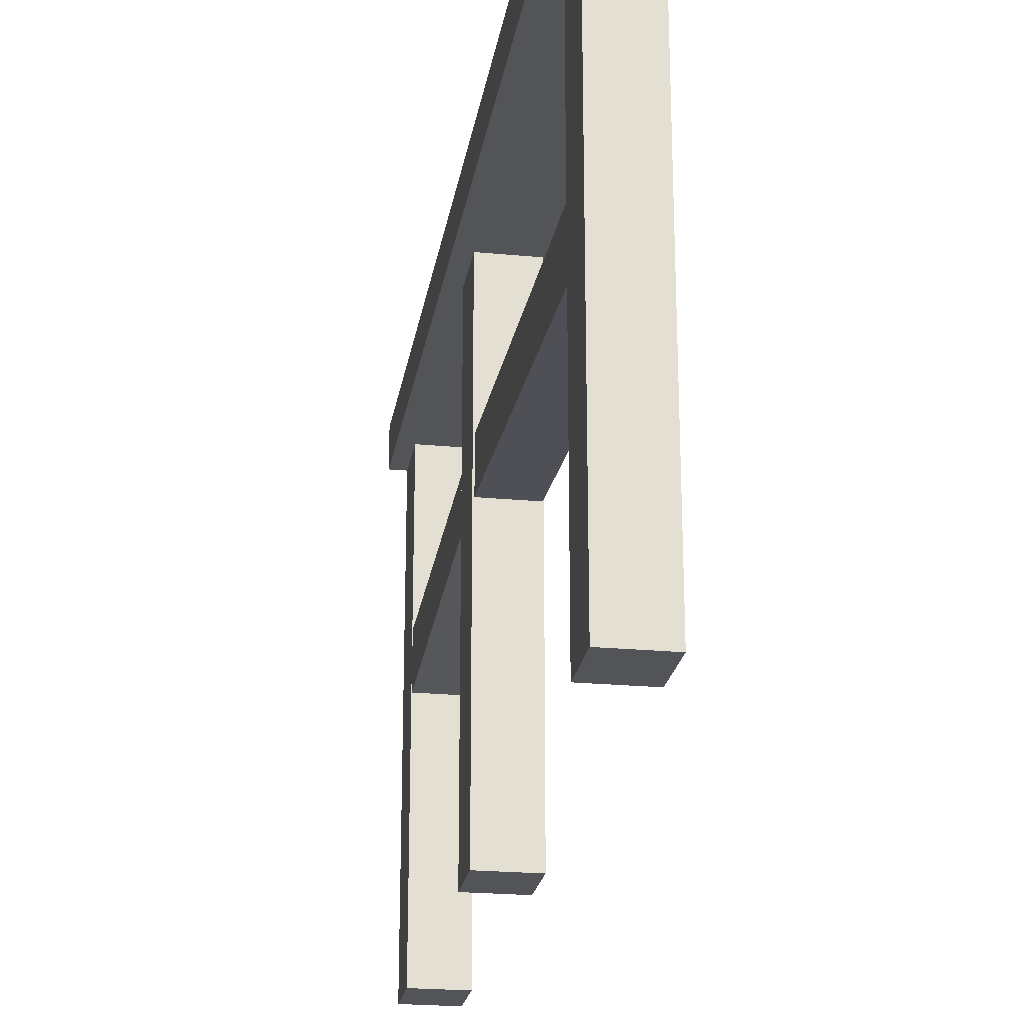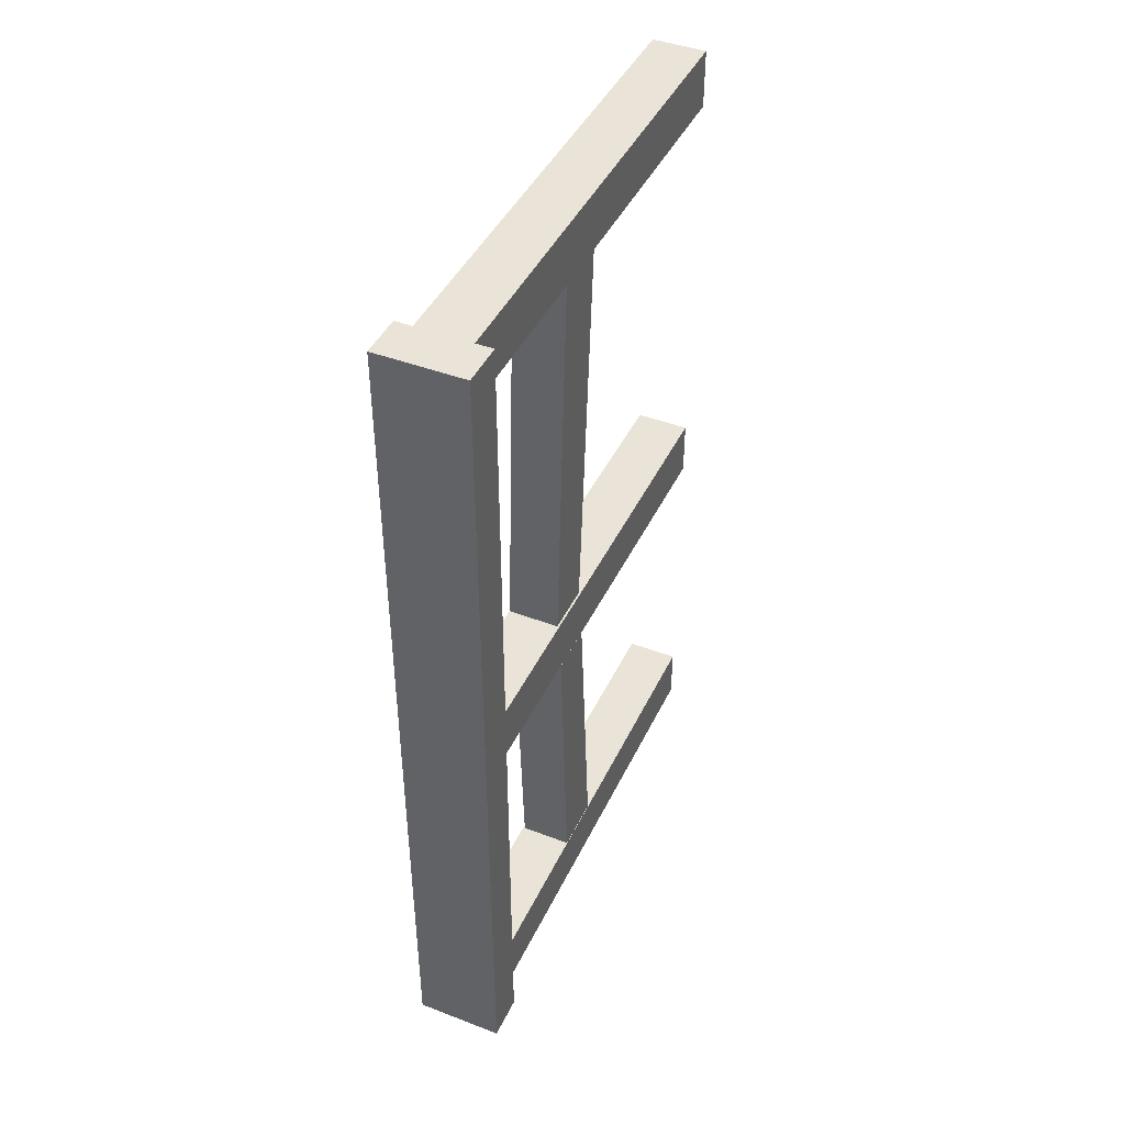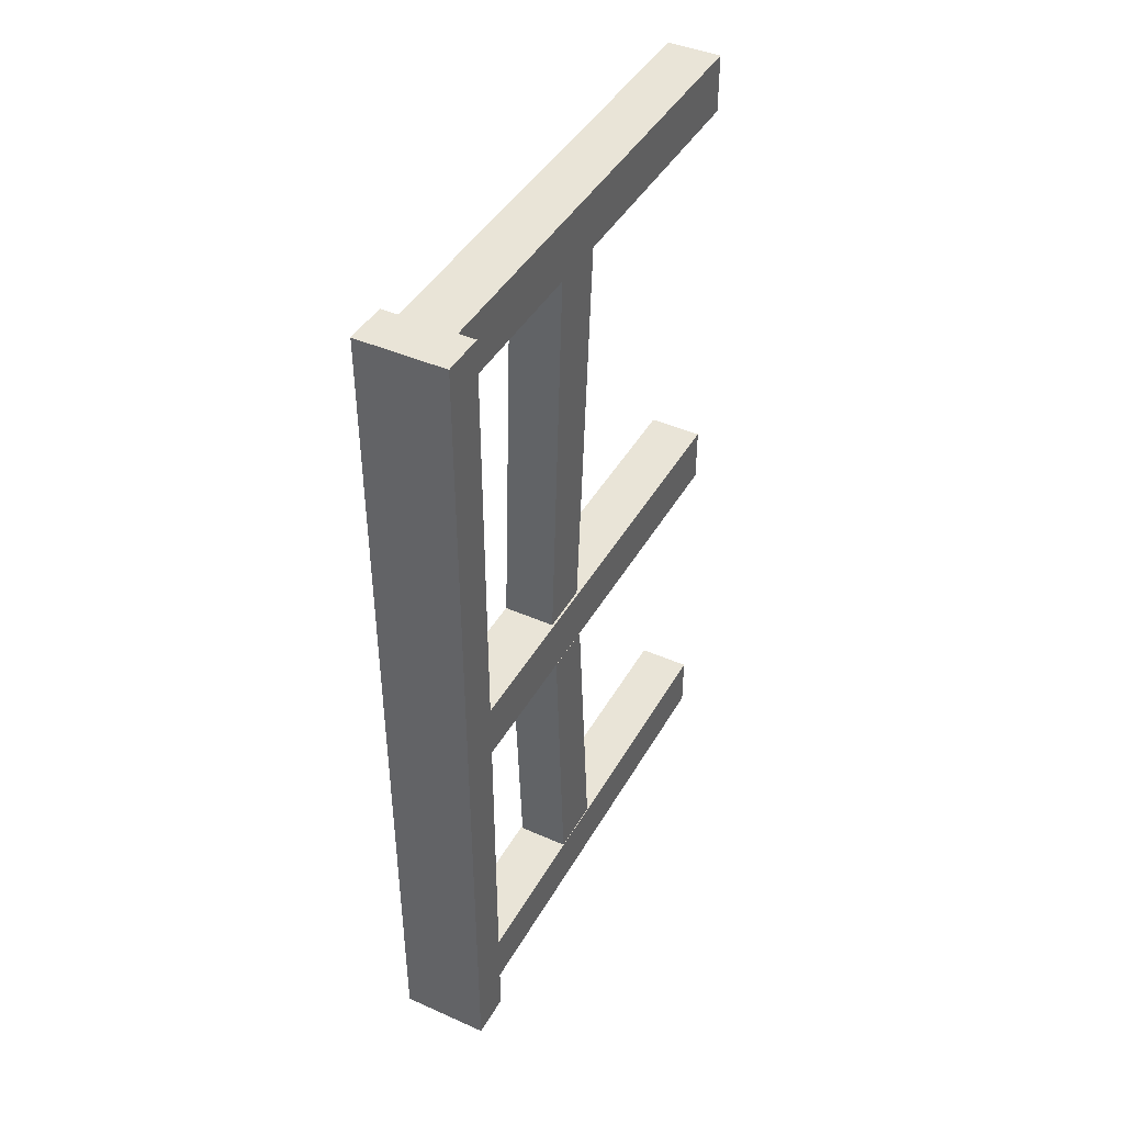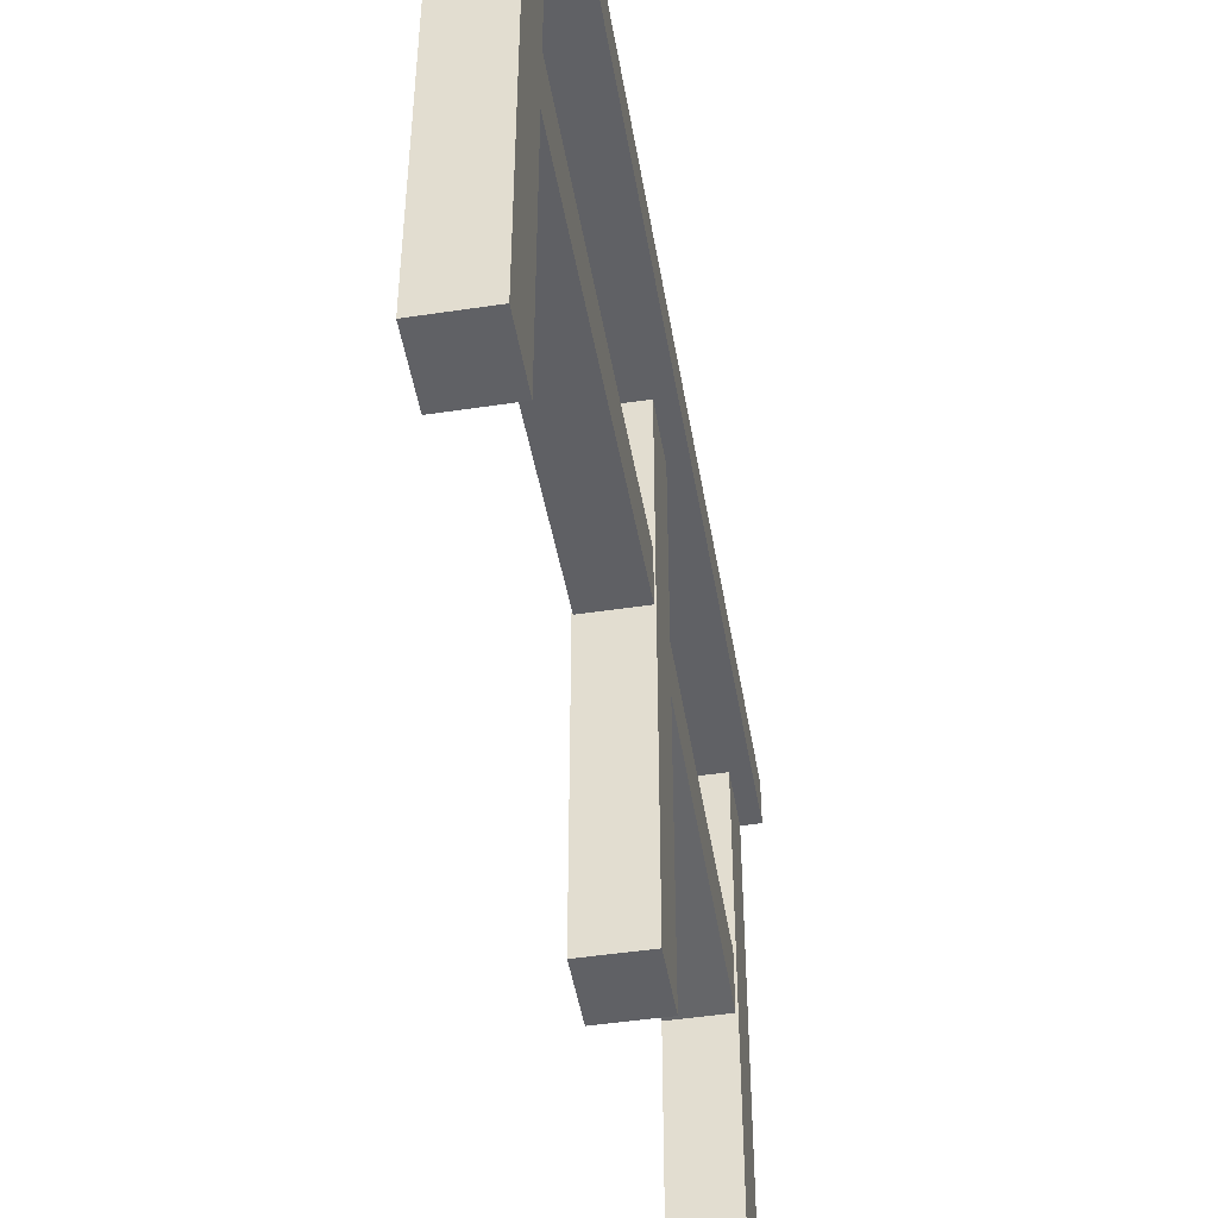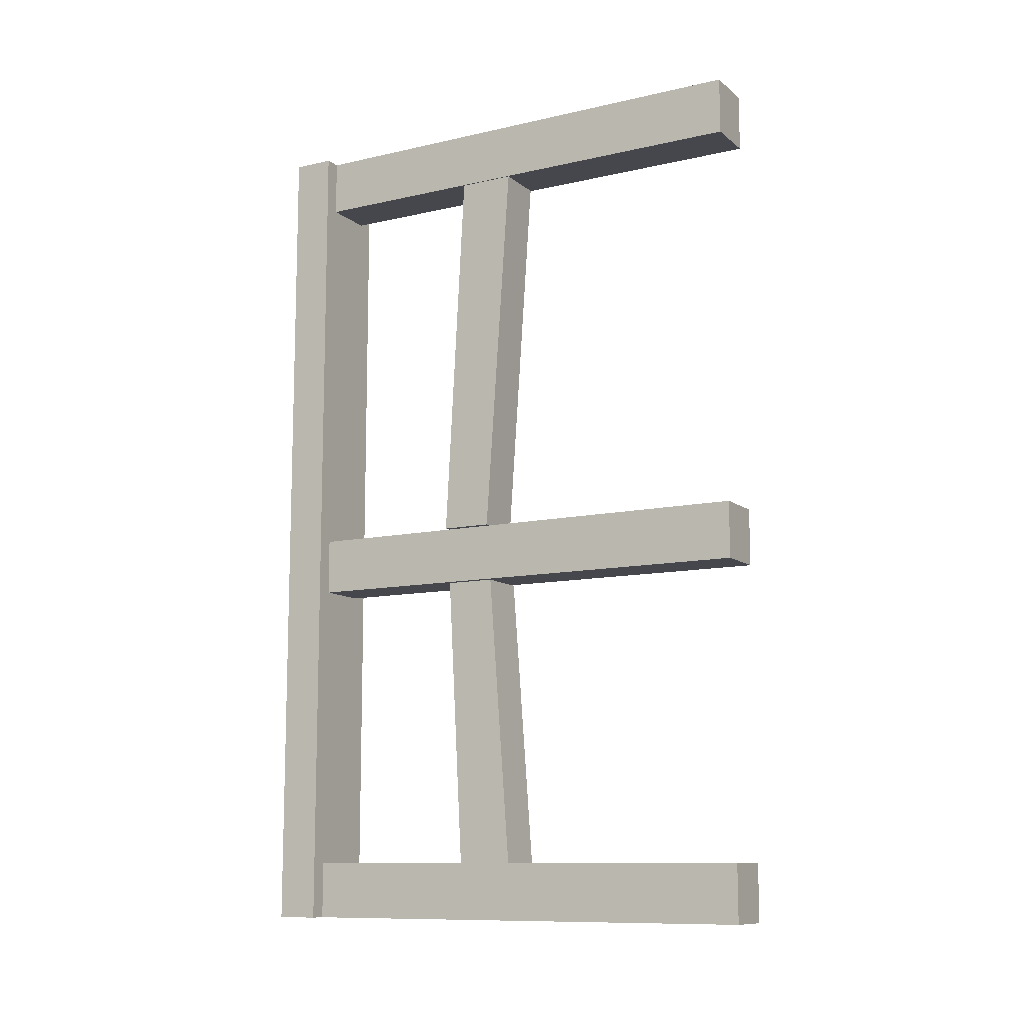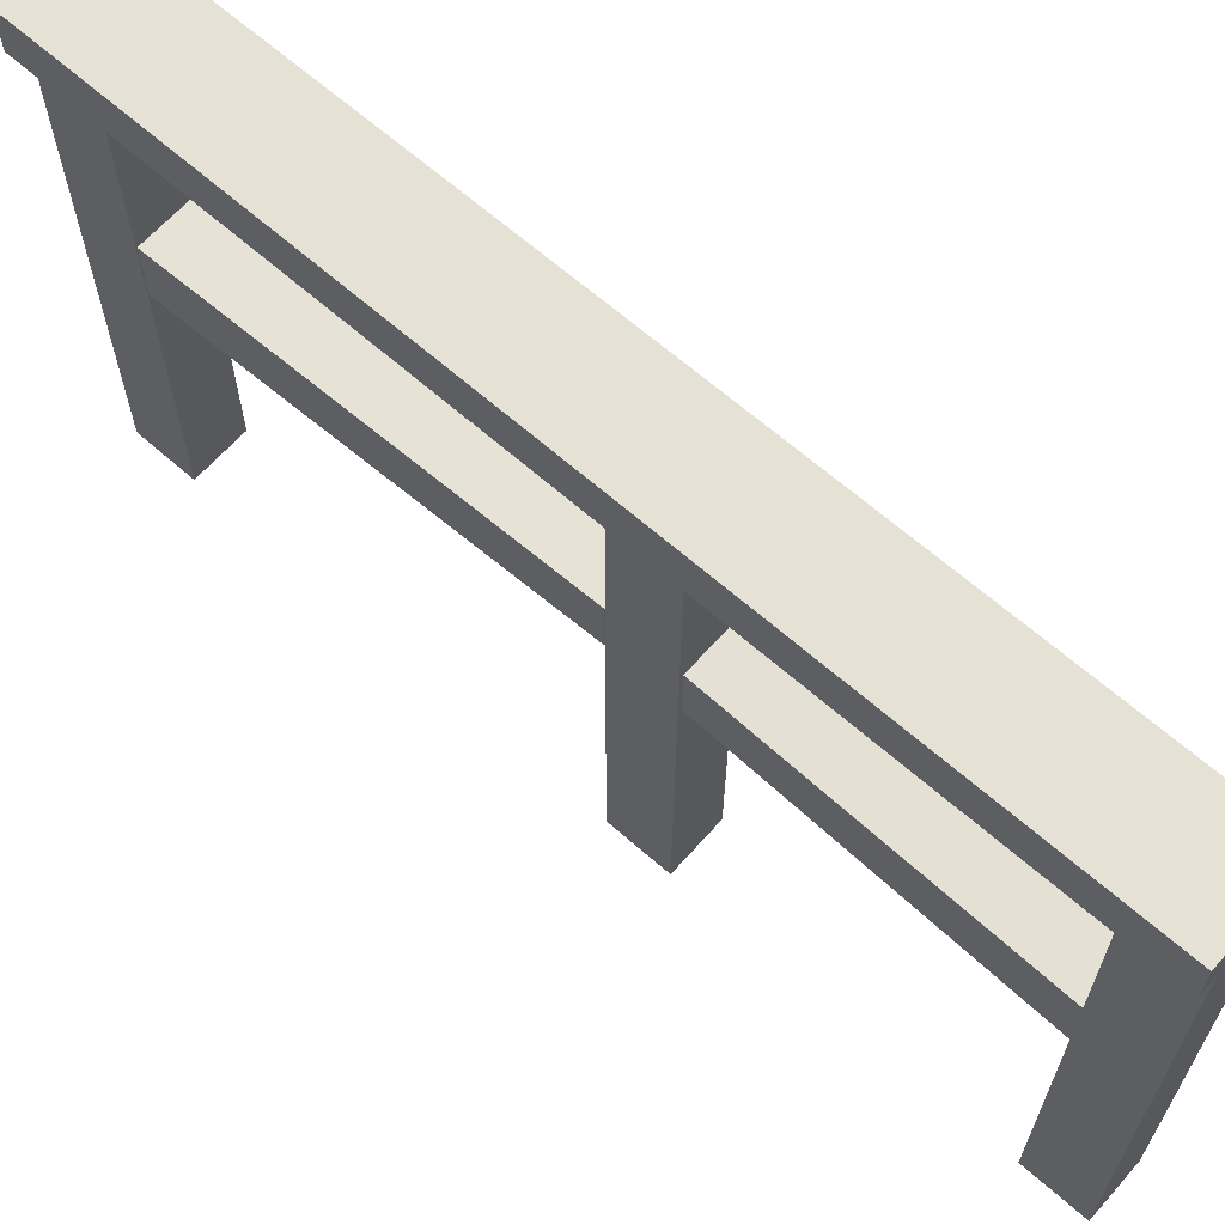
<metadata>
{"format":"obj","ext":"obj","renderer":"f3d","projection":"perspective","resolution":1024,"background":"white","views":[{"elev":-23.2,"azim":-9.1,"up":"+Y"},{"elev":43.5,"azim":-155.8,"up":"+Z"},{"elev":42.9,"azim":-152.3,"up":"+Z"},{"elev":-47.7,"azim":9.6,"up":"+Y"},{"elev":-10.9,"azim":-60.6,"up":"+Z"},{"elev":64.8,"azim":131.6,"up":"+Y"}]}
</metadata>
<code>
g Railing_Wooden_Standalone_COL
v 0.04926 0 -0.107
v 0.04926 0.8996 -0.107
v -0.04926 0.8996 -0.107
v -0.04926 0 -0.107
v 0.04926 0.8996 -0.107
v 0.04926 0.8996 0
v -0.04926 0.8996 0
v -0.04926 0.8996 -0.107
v 0.04926 0.8996 0
v 0.04926 0 6.033e-18
v -0.04926 0 -6.033e-18
v -0.04926 0.8996 0
v 0.04926 0 6.033e-18
v 0.04926 0 -0.107
v -0.04926 0 -0.107
v -0.04926 0 -6.033e-18
v -0.04926 0 -0.107
v -0.04926 0.8996 -0.107
v -0.04926 0.8996 0
v -0.04926 0 -6.033e-18
v 0.04926 0 6.033e-18
v 0.04926 0.8996 0
v 0.04926 0.8996 -0.107
v 0.04926 0 -0.107
v 0.04926 0 -0.9403
v 0.04926 0.8996 -0.9403
v -0.04926 0.8996 -0.9403
v -0.04926 0 -0.9403
v 0.04926 0.8996 -0.9403
v 0.04926 0.8996 -0.8332
v -0.04926 0.8996 -0.8332
v -0.04926 0.8996 -0.9403
v 0.04926 0.8996 -0.8332
v 0.04926 0 -0.8332
v -0.04926 0 -0.8332
v -0.04926 0.8996 -0.8332
v 0.04926 0 -0.8332
v 0.04926 0 -0.9403
v -0.04926 0 -0.9403
v -0.04926 0 -0.8332
v -0.04926 0 -0.9403
v -0.04926 0.8996 -0.9403
v -0.04926 0.8996 -0.8332
v -0.04926 0 -0.8332
v 0.04926 0 -0.8332
v 0.04926 0.8996 -0.8332
v 0.04926 0.8996 -0.9403
v 0.04926 0 -0.9403
v 0.08028 0.8996 0
v 0.08028 0.8996 -1.6
v -0.08028 0.8996 -1.6
v -0.08028 0.8996 0
v 0.08028 0.8996 -1.6
v 0.08028 0.9782 -1.6
v -0.08028 0.9782 -1.6
v -0.08028 0.8996 -1.6
v 0.08028 0.9782 -1.6
v 0.08028 0.9782 0
v -0.08028 0.9782 0
v -0.08028 0.9782 -1.6
v 0.08028 0.9782 0
v 0.08028 0.8996 0
v -0.08028 0.8996 0
v -0.08028 0.9782 0
v -0.08028 0.8996 0
v -0.08028 0.8996 -1.6
v -0.08028 0.9782 -1.6
v -0.08028 0.9782 0
v 0.08028 0.9782 0
v 0.08028 0.9782 -1.6
v 0.08028 0.8996 -1.6
v 0.08028 0.8996 0
v 0.0457 0.5108 -0.9423
v 0.0457 0.4699 -1.492
v -0.04869 0.4699 -1.492
v -0.04869 0.5108 -0.9423
v 0.0457 0.4699 -1.492
v 0.0457 0.5754 -1.492
v -0.04869 0.5754 -1.492
v -0.04869 0.4699 -1.492
v 0.0457 0.5754 -1.492
v 0.0457 0.6043 -0.9423
v -0.04869 0.6043 -0.9423
v -0.04869 0.5754 -1.492
v 0.0457 0.6043 -0.9423
v 0.0457 0.5108 -0.9423
v -0.04869 0.5108 -0.9423
v -0.04869 0.6043 -0.9423
v -0.04869 0.5108 -0.9423
v -0.04869 0.4699 -1.492
v -0.04869 0.5754 -1.492
v -0.04869 0.6043 -0.9423
v 0.0457 0.6043 -0.9423
v 0.0457 0.5754 -1.492
v 0.0457 0.4699 -1.492
v 0.0457 0.5108 -0.9423
v 0.04719 0.4707 -0.1061
v 0.04719 0.5206 -0.83
v -0.04683 0.5206 -0.83
v -0.04683 0.4707 -0.1061
v 0.04719 0.5206 -0.83
v 0.04719 0.6157 -0.83
v -0.04683 0.6157 -0.83
v -0.04683 0.5206 -0.83
v 0.04719 0.6157 -0.83
v 0.04719 0.5768 -0.1062
v -0.04683 0.5768 -0.1062
v -0.04683 0.6157 -0.83
v 0.04719 0.5768 -0.1062
v 0.04719 0.4707 -0.1061
v -0.04683 0.4707 -0.1061
v -0.04683 0.5768 -0.1062
v -0.04683 0.4707 -0.1061
v -0.04683 0.5206 -0.83
v -0.04683 0.6157 -0.83
v -0.04683 0.5768 -0.1062
v 0.04719 0.5768 -0.1062
v 0.04719 0.6157 -0.83
v 0.04719 0.5206 -0.83
v 0.04719 0.4707 -0.1061
v 0.04926 0 -1.6
v 0.04926 0.8996 -1.6
v -0.04926 0.8996 -1.6
v -0.04926 0 -1.6
v 0.04926 0.8996 -1.6
v 0.04926 0.8996 -1.493
v -0.04926 0.8996 -1.493
v -0.04926 0.8996 -1.6
v 0.04926 0.8996 -1.493
v 0.04926 0 -1.493
v -0.04926 0 -1.493
v -0.04926 0.8996 -1.493
v 0.04926 0 -1.493
v 0.04926 0 -1.6
v -0.04926 0 -1.6
v -0.04926 0 -1.493
v -0.04926 0 -1.6
v -0.04926 0.8996 -1.6
v -0.04926 0.8996 -1.493
v -0.04926 0 -1.493
v 0.04926 0 -1.493
v 0.04926 0.8996 -1.493
v 0.04926 0.8996 -1.6
v 0.04926 0 -1.6
g Railing_Wooden_Standalone_COL_0
f 3 2 1
f 4 3 1
f 7 6 5
f 8 7 5
f 11 10 9
f 12 11 9
f 15 14 13
f 16 15 13
f 19 18 17
f 20 19 17
f 23 22 21
f 24 23 21
f 27 26 25
f 28 27 25
f 31 30 29
f 32 31 29
f 35 34 33
f 36 35 33
f 39 38 37
f 40 39 37
f 43 42 41
f 44 43 41
f 47 46 45
f 48 47 45
f 51 50 49
f 52 51 49
f 55 54 53
f 56 55 53
f 59 58 57
f 60 59 57
f 63 62 61
f 64 63 61
f 67 66 65
f 68 67 65
f 71 70 69
f 72 71 69
f 75 74 73
f 76 75 73
f 79 78 77
f 80 79 77
f 83 82 81
f 84 83 81
f 87 86 85
f 88 87 85
f 91 90 89
f 92 91 89
f 95 94 93
f 96 95 93
f 99 98 97
f 100 99 97
f 103 102 101
f 104 103 101
f 107 106 105
f 108 107 105
f 111 110 109
f 112 111 109
f 115 114 113
f 116 115 113
f 119 118 117
f 120 119 117
f 123 122 121
f 124 123 121
f 127 126 125
f 128 127 125
f 131 130 129
f 132 131 129
f 135 134 133
f 136 135 133
f 139 138 137
f 140 139 137
f 143 142 141
f 144 143 141

</code>
